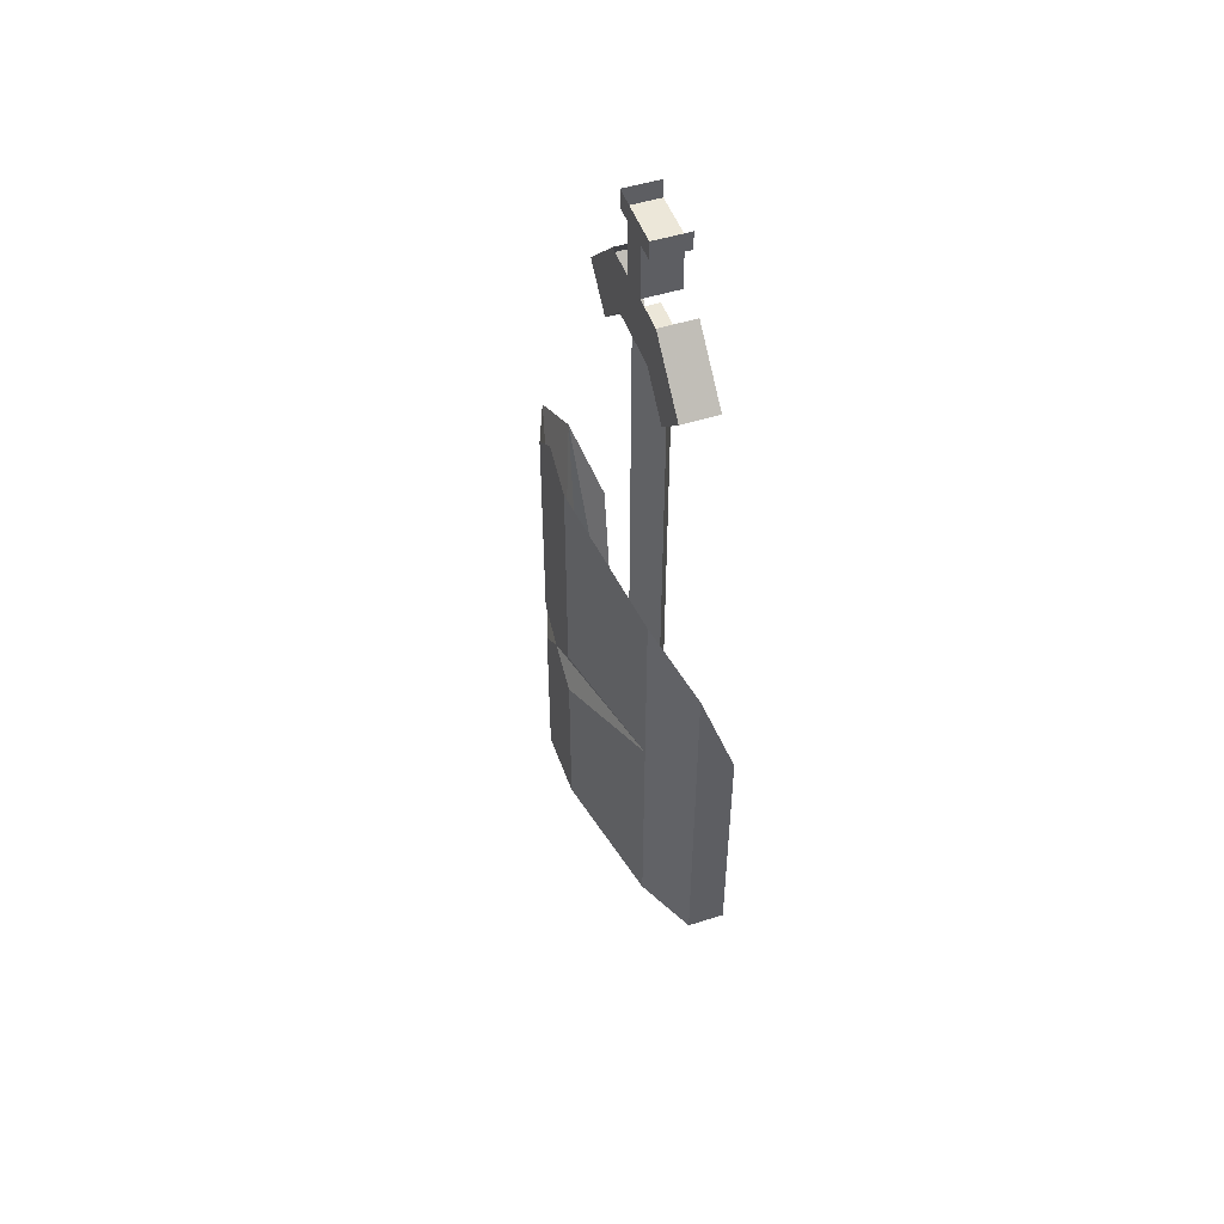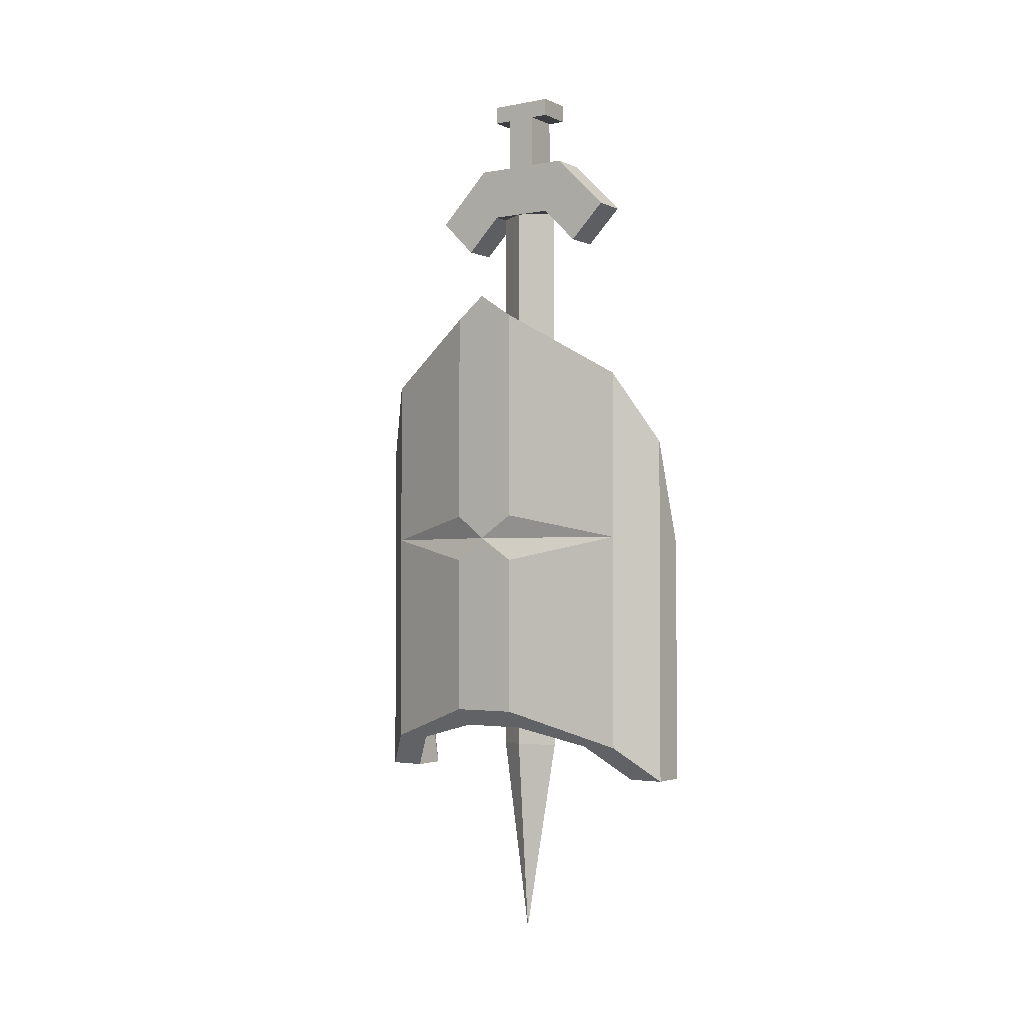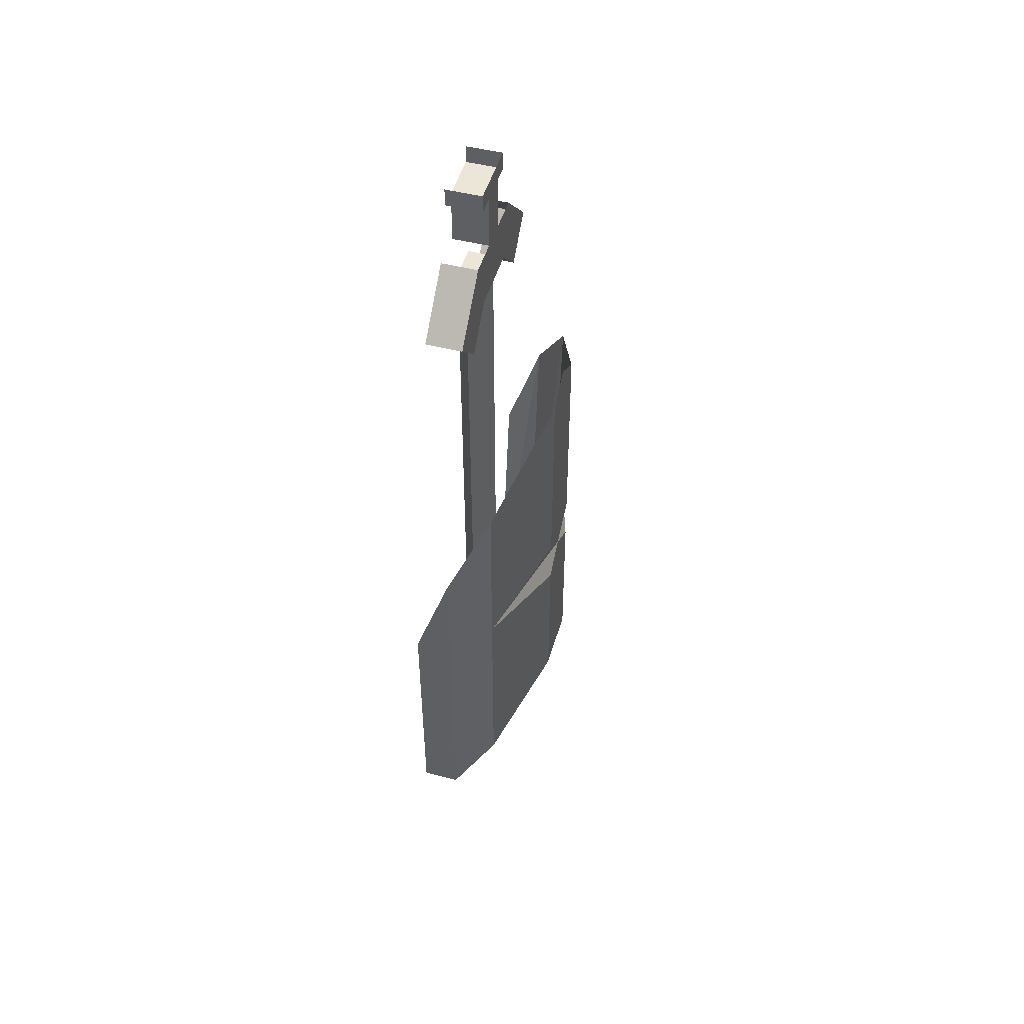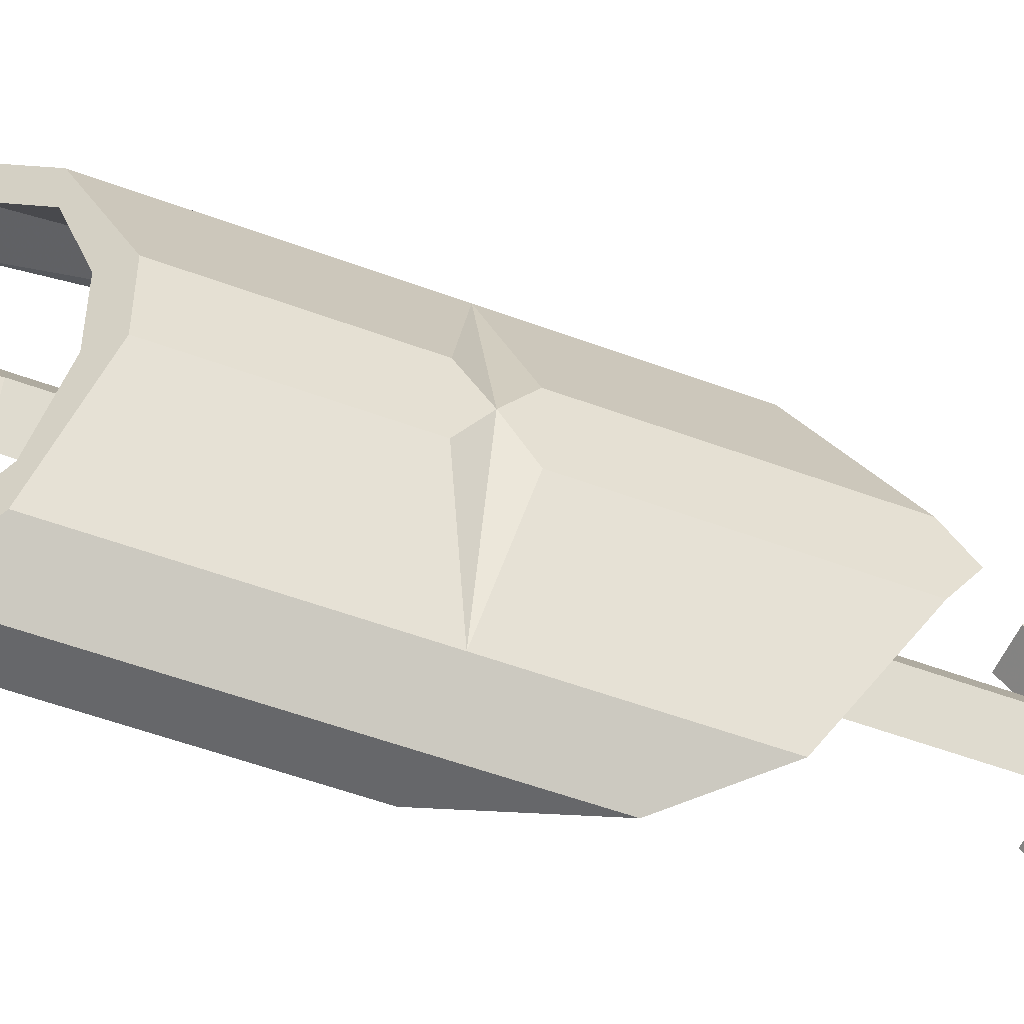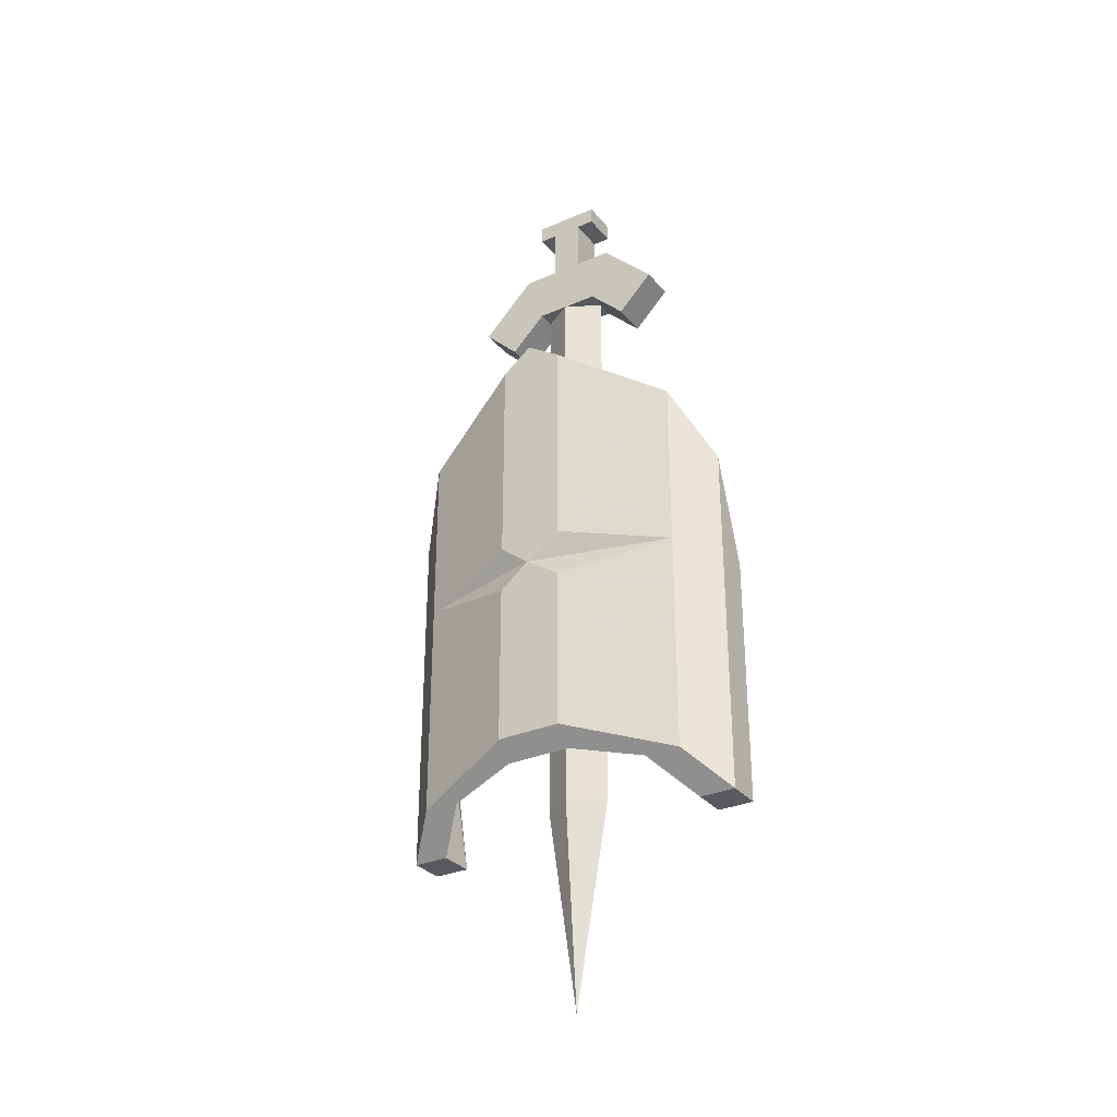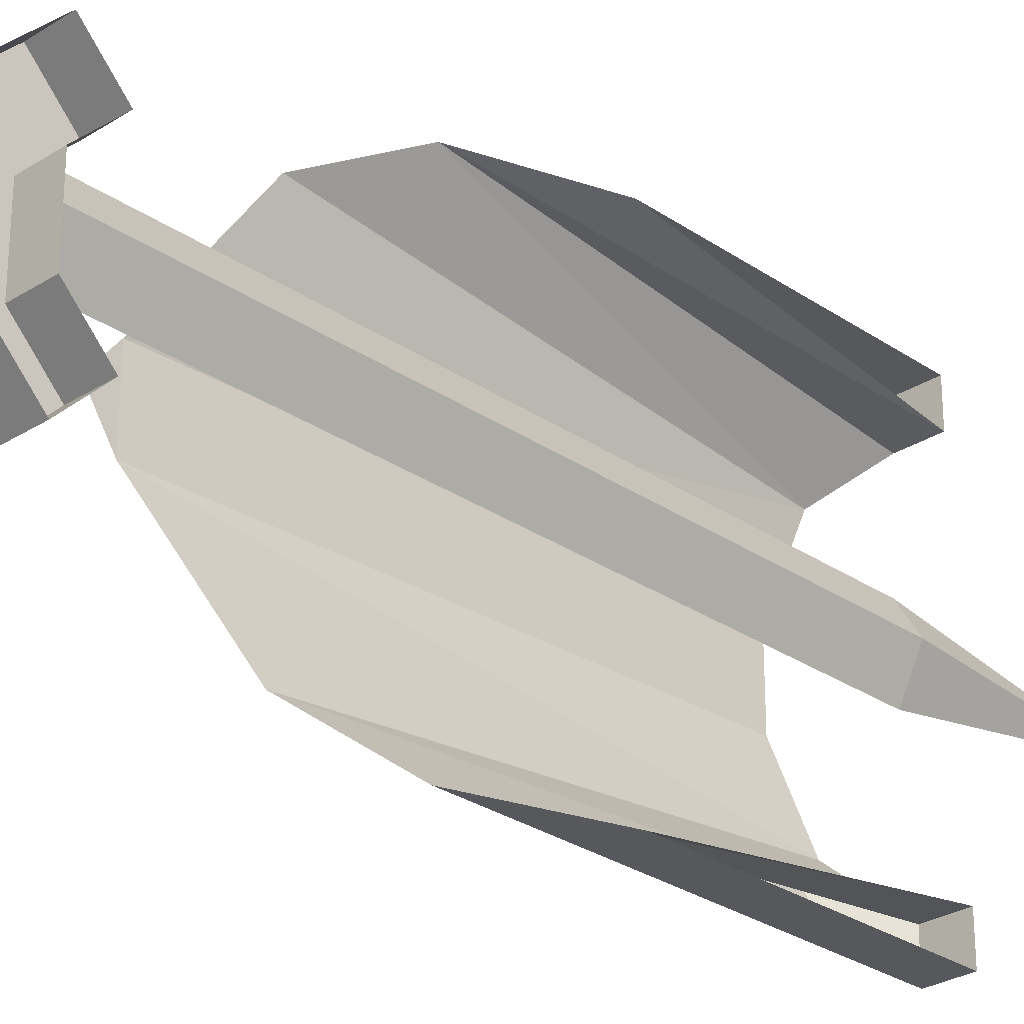
<metadata>
{"format":"obj","ext":"obj","renderer":"f3d","projection":"perspective","resolution":1024,"background":"white","views":[{"elev":50.0,"azim":160.7,"up":"+Y"},{"elev":-2.3,"azim":124.2,"up":"+Y"},{"elev":48.9,"azim":15.9,"up":"+Y"},{"elev":-52.1,"azim":67.9,"up":"+Z"},{"elev":-30.7,"azim":122.0,"up":"+Y"},{"elev":-28.1,"azim":-136.0,"up":"+Z"}]}
</metadata>
<code>
v -0.4531 -0.6953 0
v -0.4531 -1.469 0
v -0.4766 -1.469 -0.04688
v -0.4766 -0.6953 -0.04688
v -0.5 -0.6953 0
v -0.5 -1.469 0
v -0.4766 -1.469 0.03906
v -0.4766 -0.6953 0.03906
v -0.4766 -1.734 0
v -0.4531 -0.625 0.01562
v -0.4531 -0.625 -0.02344
v -0.4531 -0.5547 -0.02344
v -0.4531 -0.5547 0.01562
v -0.5 -0.625 0.01562
v -0.5 -0.5547 0.01562
v -0.5 -0.625 -0.02344
v -0.5 -0.5547 -0.02344
v -0.4531 -0.5547 0.03906
v -0.4531 -0.5547 -0.04688
v -0.4531 -0.5312 -0.04688
v -0.4531 -0.5312 0.03906
v -0.5 -0.5547 0.03906
v -0.5 -0.5547 -0.04688
v -0.5 -0.5312 -0.04688
v -0.5 -0.5312 0.03906
v -0.4531 -0.6953 0.1328
v -0.4531 -0.7422 0.08594
v -0.4531 -0.6953 0.03906
v -0.4531 -0.625 0.0625
v -0.5 -0.625 0.0625
v -0.5 -0.6953 0.1328
v -0.5 -0.7422 0.08594
v -0.5 -0.6953 0.03906
v -0.4531 -0.6953 -0.04688
v -0.4531 -0.625 -0.07031
v -0.4531 -0.7422 -0.09375
v -0.4531 -0.6953 -0.1406
v -0.5 -0.6953 -0.1406
v -0.5 -0.625 -0.07031
v -0.5 -0.6953 -0.04688
v -0.5 -0.7422 -0.09375
v -0.3828 -1.438 -0.04688
v -0.3828 -1.438 0.03906
v -0.3594 -0.8594 0.03906
v -0.3594 -0.8594 -0.04688
v -0.4062 -1.461 -0.1406
v -0.4062 -1.461 -0.1875
v -0.3594 -1.414 -0.04688
v -0.3594 -1.414 0.03906
v -0.4062 -1.461 0.1797
v -0.4062 -1.461 0.1328
v -0.4062 -0.9453 0.1797
v -0.3594 -0.9609 0.03906
v -0.3594 -0.8281 0
v -0.4062 -0.9453 -0.1875
v -0.4531 -1.508 -0.1875
v -0.4531 -1.508 -0.2344
v -0.4062 -1.172 -0.1875
v -0.3594 -1.203 -0.04688
v -0.3594 -1.344 0
v -0.3594 -1.203 0.03906
v -0.4062 -1.172 0.1797
v -0.4531 -1.508 0.2266
v -0.4531 -1.508 0.1797
v -0.4531 -1.039 0.2266
v -0.3594 -1.141 0.03906
v -0.3594 -1 0
v -0.3594 -0.9609 -0.04688
v -0.4531 -1.039 -0.2344
v -0.5 -1.508 -0.1875
v -0.5 -1.508 -0.2344
v -0.5 -1.18 -0.2344
v -0.5 -1.18 0.2266
v -0.5 -1.508 0.1797
v -0.5 -1.508 0.2266
v -0.3594 -1.141 -0.04688
v -0.3594 -1.172 0
f 1 2 3
f 1 3 4
f 4 3 5
f 5 3 6
f 5 6 7
f 5 7 8
f 8 7 2
f 8 2 1
f 9 6 3
f 9 3 2
f 9 2 7
f 9 7 6
f 10 11 12
f 10 12 13
f 10 13 14
f 14 13 15
f 11 16 17
f 11 17 12
f 18 19 20
f 18 20 21
f 18 21 22
f 18 22 23
f 18 23 19
f 19 23 24
f 19 24 20
f 22 21 25
f 26 27 28
f 26 28 29
f 26 29 30
f 26 30 31
f 26 31 27
f 27 31 32
f 27 32 28
f 28 32 33
f 28 33 34
f 28 34 29
f 29 34 35
f 35 34 36
f 35 36 37
f 35 37 38
f 35 38 39
f 34 33 40
f 34 40 36
f 36 40 41
f 36 41 37
f 37 41 38
f 42 43 44
f 42 44 45
f 42 45 46
f 42 46 47
f 42 47 48
f 42 48 43
f 43 48 49
f 43 49 50
f 43 50 51
f 43 51 44
f 44 51 52
f 44 52 53
f 44 53 45
f 44 45 54
f 45 55 46
f 46 55 56
f 46 56 47
f 47 56 57
f 47 57 58
f 47 58 59
f 47 59 48
f 48 59 60
f 48 60 49
f 49 60 61
f 49 61 50
f 50 61 62
f 50 62 63
f 50 63 51
f 51 63 64
f 51 64 65
f 51 65 52
f 52 65 62
f 52 62 53
f 53 62 66
f 53 66 67
f 53 67 68
f 53 68 45
f 45 68 55
f 55 68 58
f 55 58 69
f 55 69 56
f 56 69 70
f 56 70 57
f 57 70 71
f 57 71 69
f 57 69 58
f 69 72 70
f 72 69 71
f 73 65 74
f 74 65 64
f 74 64 75
f 75 64 63
f 75 63 73
f 73 63 65
f 65 63 62
f 67 76 68
f 68 76 58
f 58 76 77
f 58 77 59
f 59 77 60
f 60 77 61
f 61 77 62
f 62 77 66
f 66 77 67
f 67 77 76

</code>
